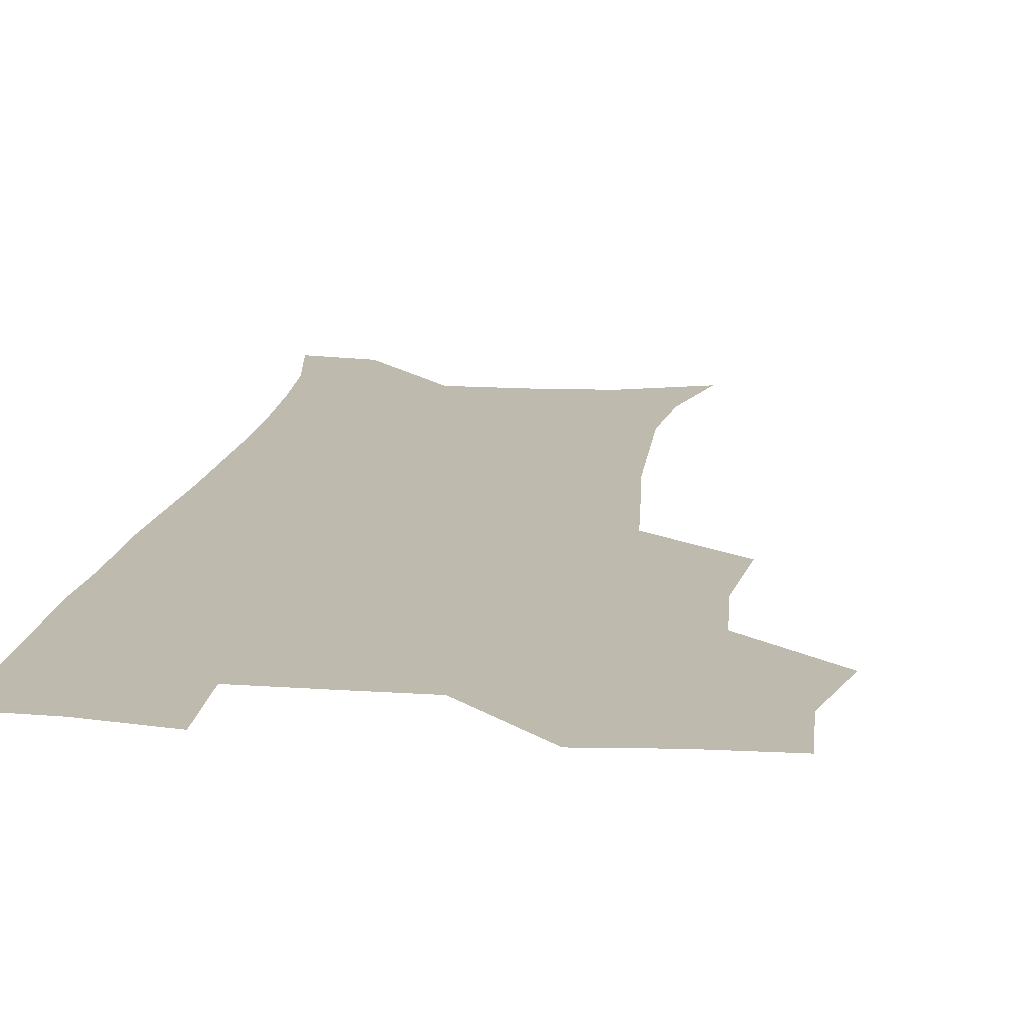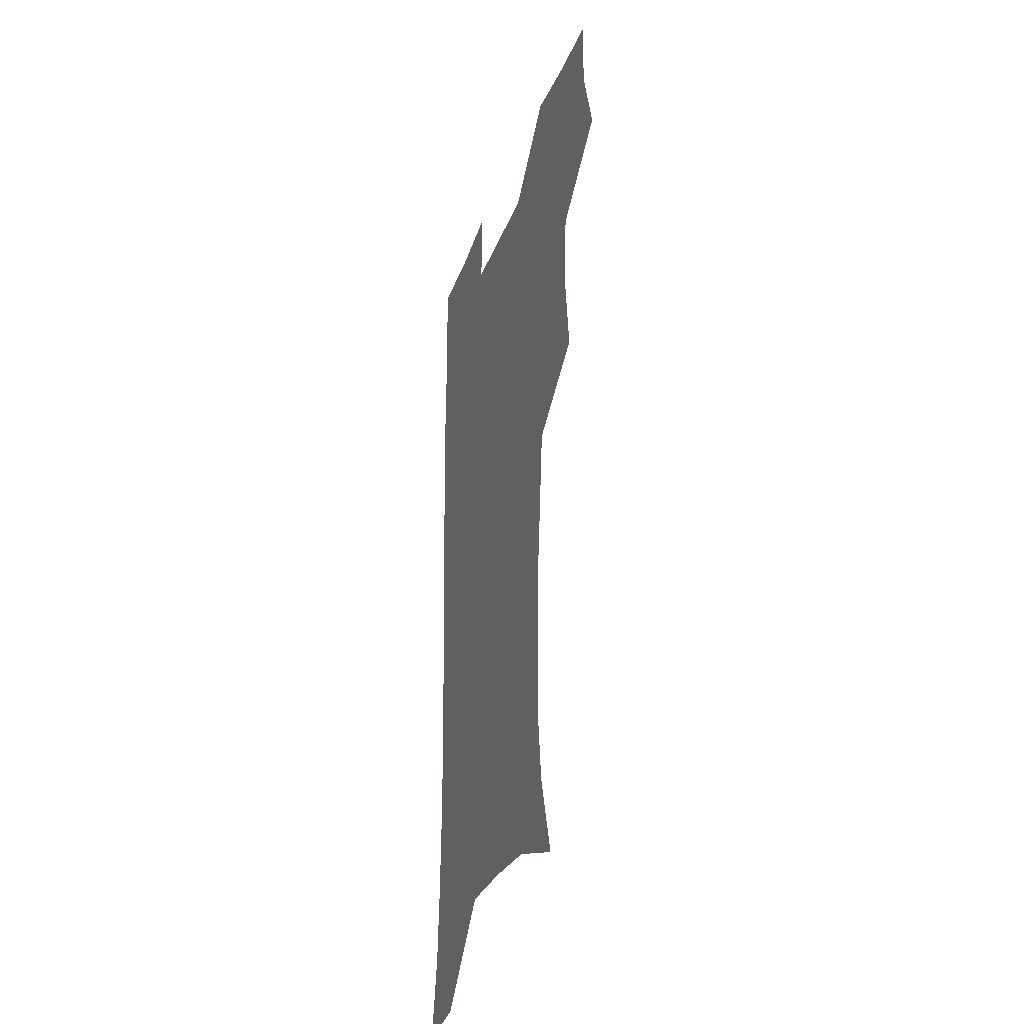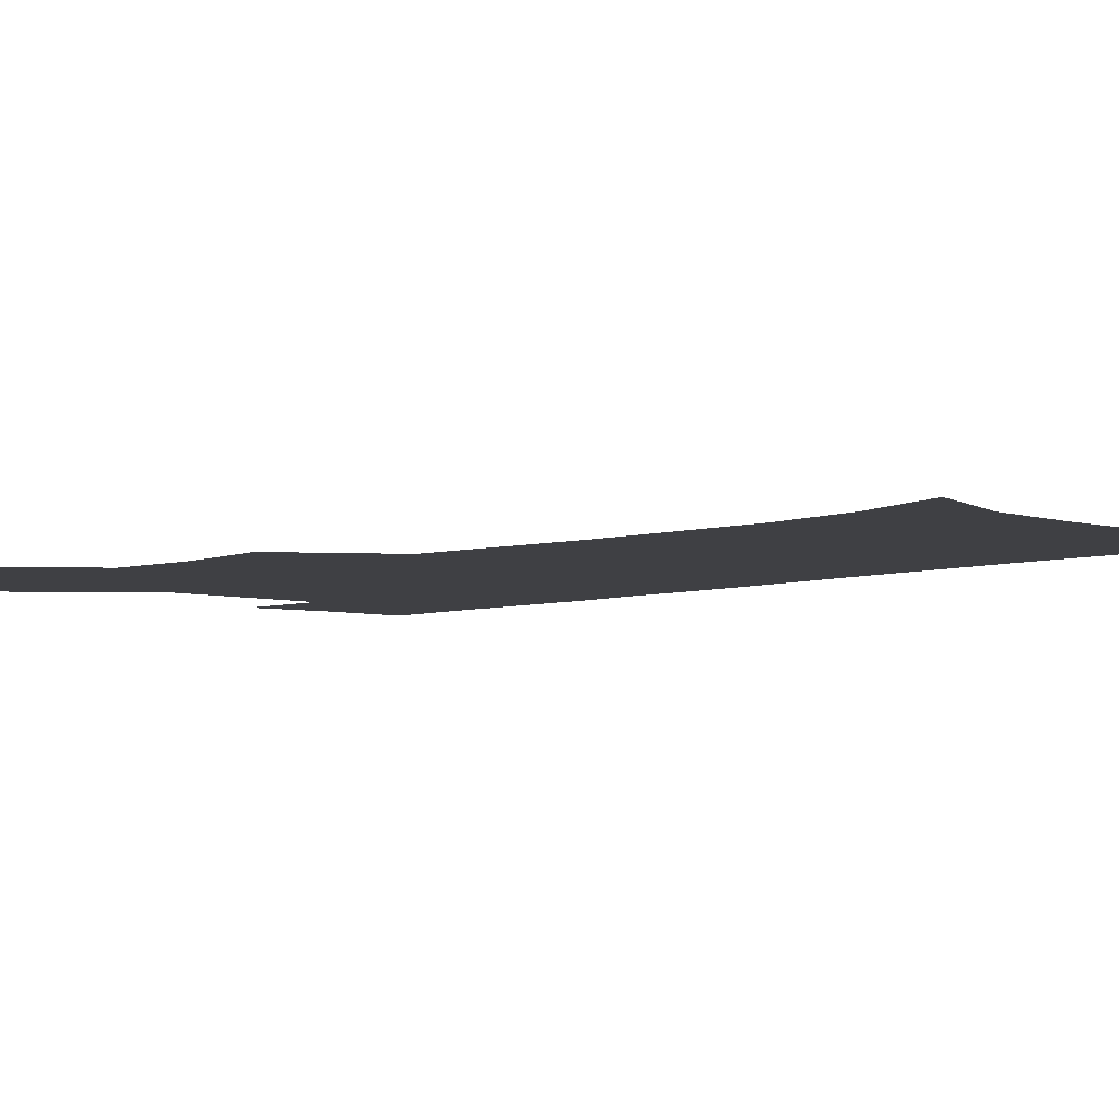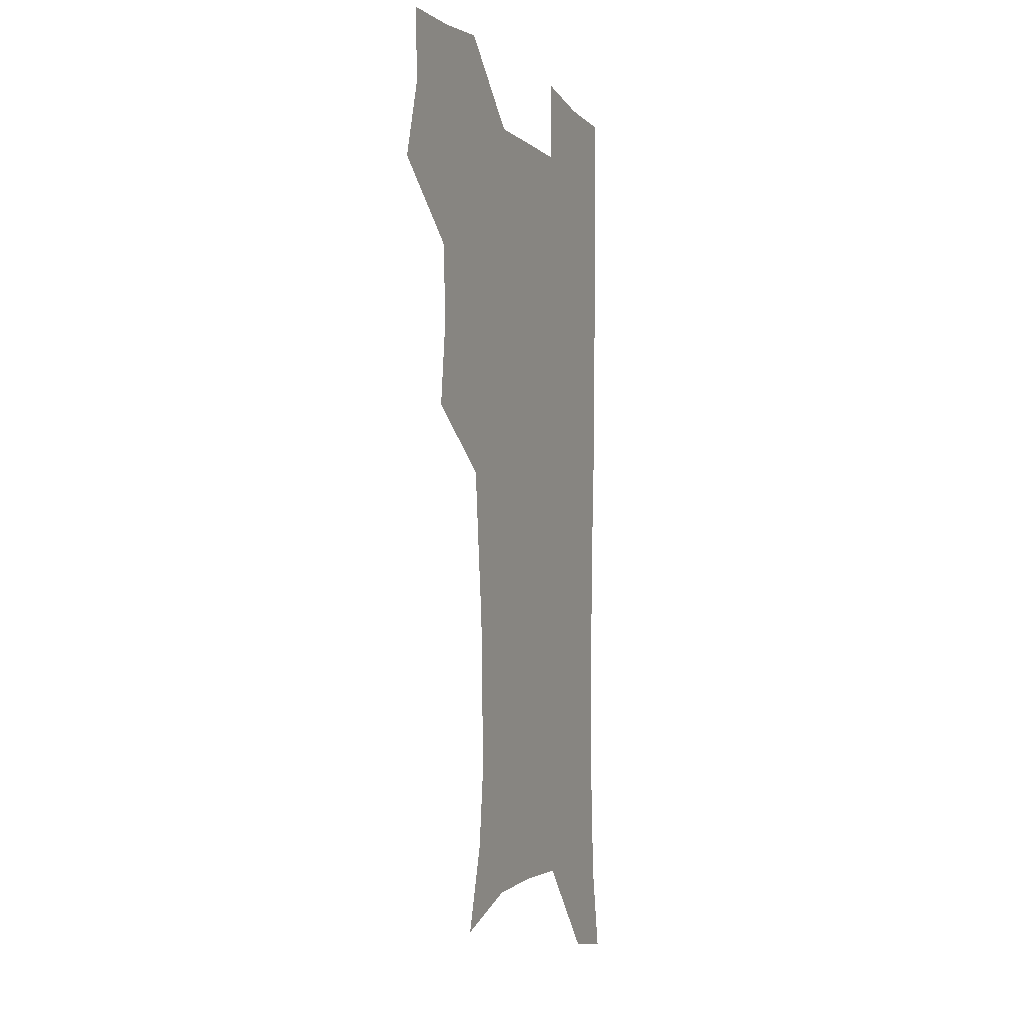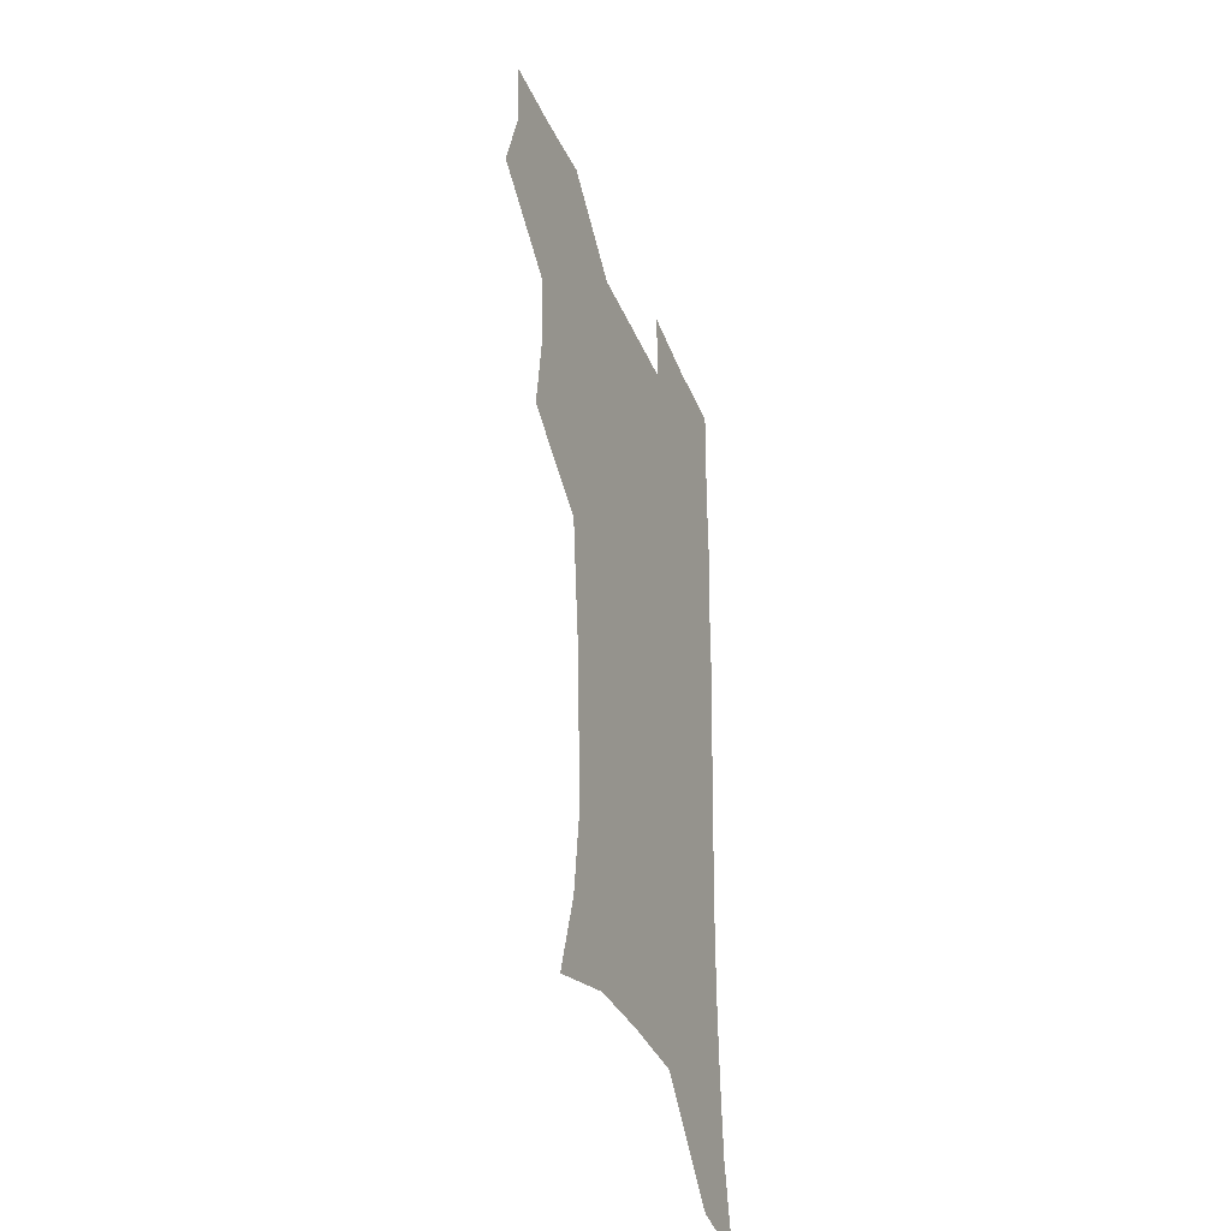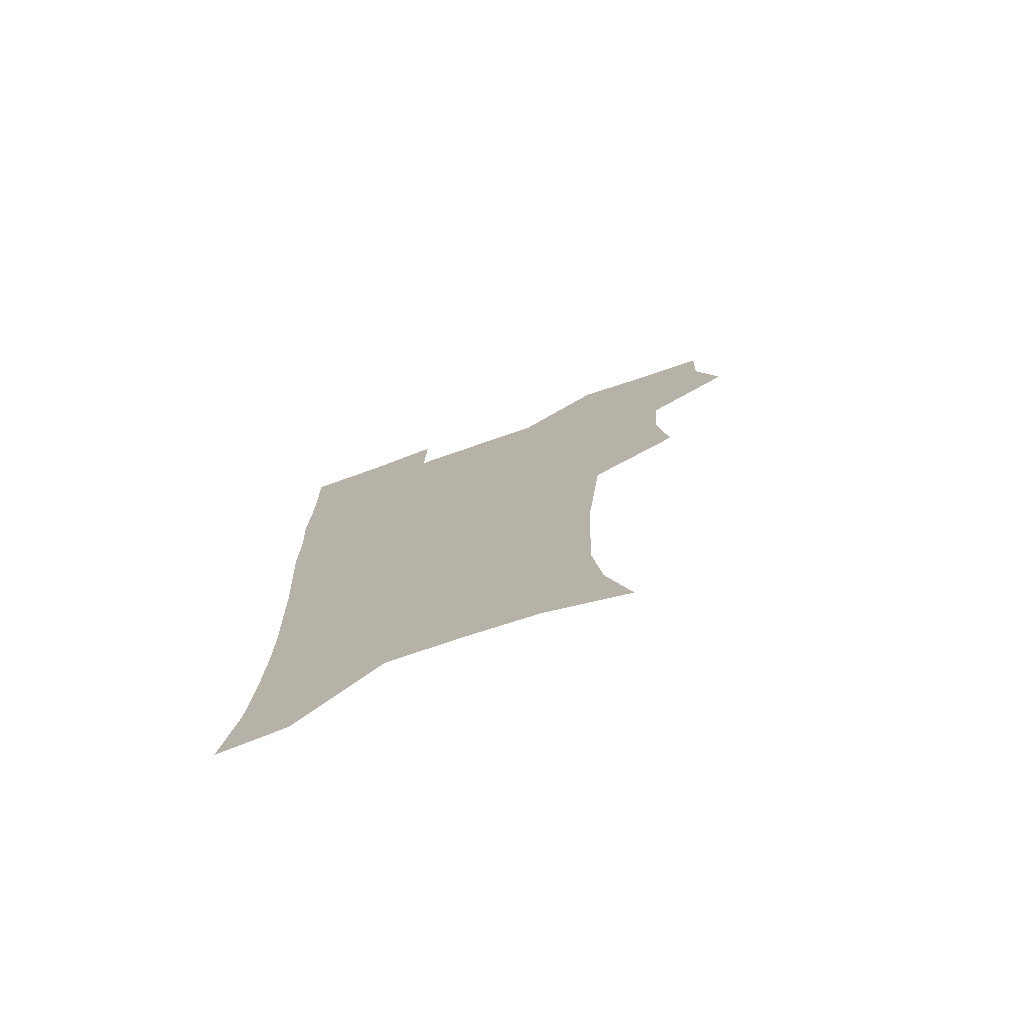
<metadata>
{"format":"obj","ext":"obj","renderer":"f3d","projection":"perspective","resolution":1024,"background":"white","views":[{"elev":15.7,"azim":-171.3,"up":"+Z"},{"elev":-31.6,"azim":-108.4,"up":"+Y"},{"elev":-5.1,"azim":-43.1,"up":"+Z"},{"elev":-3.6,"azim":-67.8,"up":"+Y"},{"elev":-39.4,"azim":-68.3,"up":"+Y"},{"elev":-75.9,"azim":-160.8,"up":"+Y"}]}
</metadata>
<code>
v 473.6 506.3 0
v 482.6 538.4 0
v 481.3 568 0
v 506.7 411.5 0
v 510.8 447.1 0
v 508.7 477.9 0
v 515.6 510.9 0
v 513.8 539.5 0
v 511.3 569.3 0
v 536.9 196.5 0
v 546.8 230.4 0
v 550.4 262.7 0
v 549.5 292.3 0
v 548.5 324.8 0
v 545.4 355.3 0
v 542.4 386.9 0
v 544.1 421.7 0
v 543.3 451.7 0
v 544.4 482.4 0
v 544.9 511.4 0
v 543.3 540.5 0
v 540 572.7 0
v 571 208.7 0
v 576.5 241.5 0
v 577.5 272.1 0
v 576.5 301.4 0
v 576.2 333.7 0
v 575.2 364.7 0
v 574.3 395.2 0
v 573.4 424.6 0
v 573.3 454.1 0
v 574 483.3 0
v 575 511.7 0
v 573.4 540.2 0
v 601.3 211.3 0
v 603 244 0
v 603.6 276.8 0
v 603.3 307.2 0
v 602.7 336.9 0
v 602.3 366.9 0
v 602.3 398 0
v 602.5 427.7 0
v 602.7 456.2 0
v 602.6 483.9 0
v 602.8 512.1 0
v 602.3 540.5 0
v 631.3 211.8 0
v 629.6 247.1 0
v 629.1 278.1 0
v 629 308 0
v 628.9 338.1 0
v 629.5 365.3 0
v 629.2 398.2 0
v 629.8 426.8 0
v 629.9 456 0
v 630.9 483.4 0
v 631.1 512.3 0
v 631.2 540.5 0
v 630.3 574.3 0
v 664.5 174.3 0
v 658 210.2 0
v 655.6 243.4 0
v 654.7 274.9 0
v 655.3 304 0
v 654.8 335.7 0
v 656.3 364.1 0
v 658 392.8 0
v 657.5 424.6 0
v 658.9 453.3 0
v 659.6 482.3 0
v 659.4 511.9 0
v 660 540.3 0
v 661.5 569.7 0
v 691.5 170.6 0
v 685.7 203.9 0
v 683.9 234.2 0
v 683 264.9 0
v 683 295.6 0
v 684.1 326 0
v 685.1 356.8 0
v 686.8 387.1 0
v 688.5 417.5 0
v 688.6 449.4 0
v 690.3 479.2 0
v 689.8 510.2 0
v 690 539.8 0
v 690.8 568.9 0
f 6 7 1
f 1 7 2
f 7 8 2
f 2 8 3
f 8 9 3
f 16 17 4
f 4 17 5
f 17 18 5
f 5 18 6
f 18 19 6
f 6 19 7
f 19 20 7
f 7 20 8
f 20 21 8
f 8 21 9
f 21 22 9
f 10 23 11
f 23 24 11
f 11 24 12
f 24 25 12
f 12 25 13
f 25 26 13
f 13 26 14
f 26 27 14
f 14 27 15
f 27 28 15
f 15 28 16
f 28 29 16
f 16 29 17
f 29 30 17
f 17 30 18
f 30 31 18
f 18 31 19
f 31 32 19
f 19 32 20
f 32 33 20
f 20 33 21
f 33 34 21
f 21 34 22
f 23 35 24
f 35 36 24
f 24 36 25
f 36 37 25
f 25 37 26
f 37 38 26
f 26 38 27
f 38 39 27
f 27 39 28
f 39 40 28
f 28 40 29
f 40 41 29
f 29 41 30
f 41 42 30
f 30 42 31
f 42 43 31
f 31 43 32
f 43 44 32
f 32 44 33
f 44 45 33
f 33 45 34
f 45 46 34
f 35 47 36
f 47 48 36
f 36 48 37
f 48 49 37
f 37 49 38
f 49 50 38
f 38 50 39
f 50 51 39
f 39 51 40
f 51 52 40
f 40 52 41
f 52 53 41
f 41 53 42
f 53 54 42
f 42 54 43
f 54 55 43
f 43 55 44
f 55 56 44
f 44 56 45
f 56 57 45
f 45 57 46
f 57 58 46
f 60 61 47
f 47 61 48
f 61 62 48
f 48 62 49
f 62 63 49
f 49 63 50
f 63 64 50
f 50 64 51
f 64 65 51
f 51 65 52
f 65 66 52
f 52 66 53
f 66 67 53
f 53 67 54
f 67 68 54
f 54 68 55
f 68 69 55
f 55 69 56
f 69 70 56
f 56 70 57
f 70 71 57
f 57 71 58
f 71 72 58
f 58 72 59
f 72 73 59
f 60 74 61
f 74 75 61
f 61 75 62
f 75 76 62
f 62 76 63
f 76 77 63
f 63 77 64
f 77 78 64
f 64 78 65
f 78 79 65
f 65 79 66
f 79 80 66
f 66 80 67
f 80 81 67
f 67 81 68
f 81 82 68
f 68 82 69
f 82 83 69
f 69 83 70
f 83 84 70
f 70 84 71
f 84 85 71
f 71 85 72
f 85 86 72
f 72 86 73
f 86 87 73

</code>
